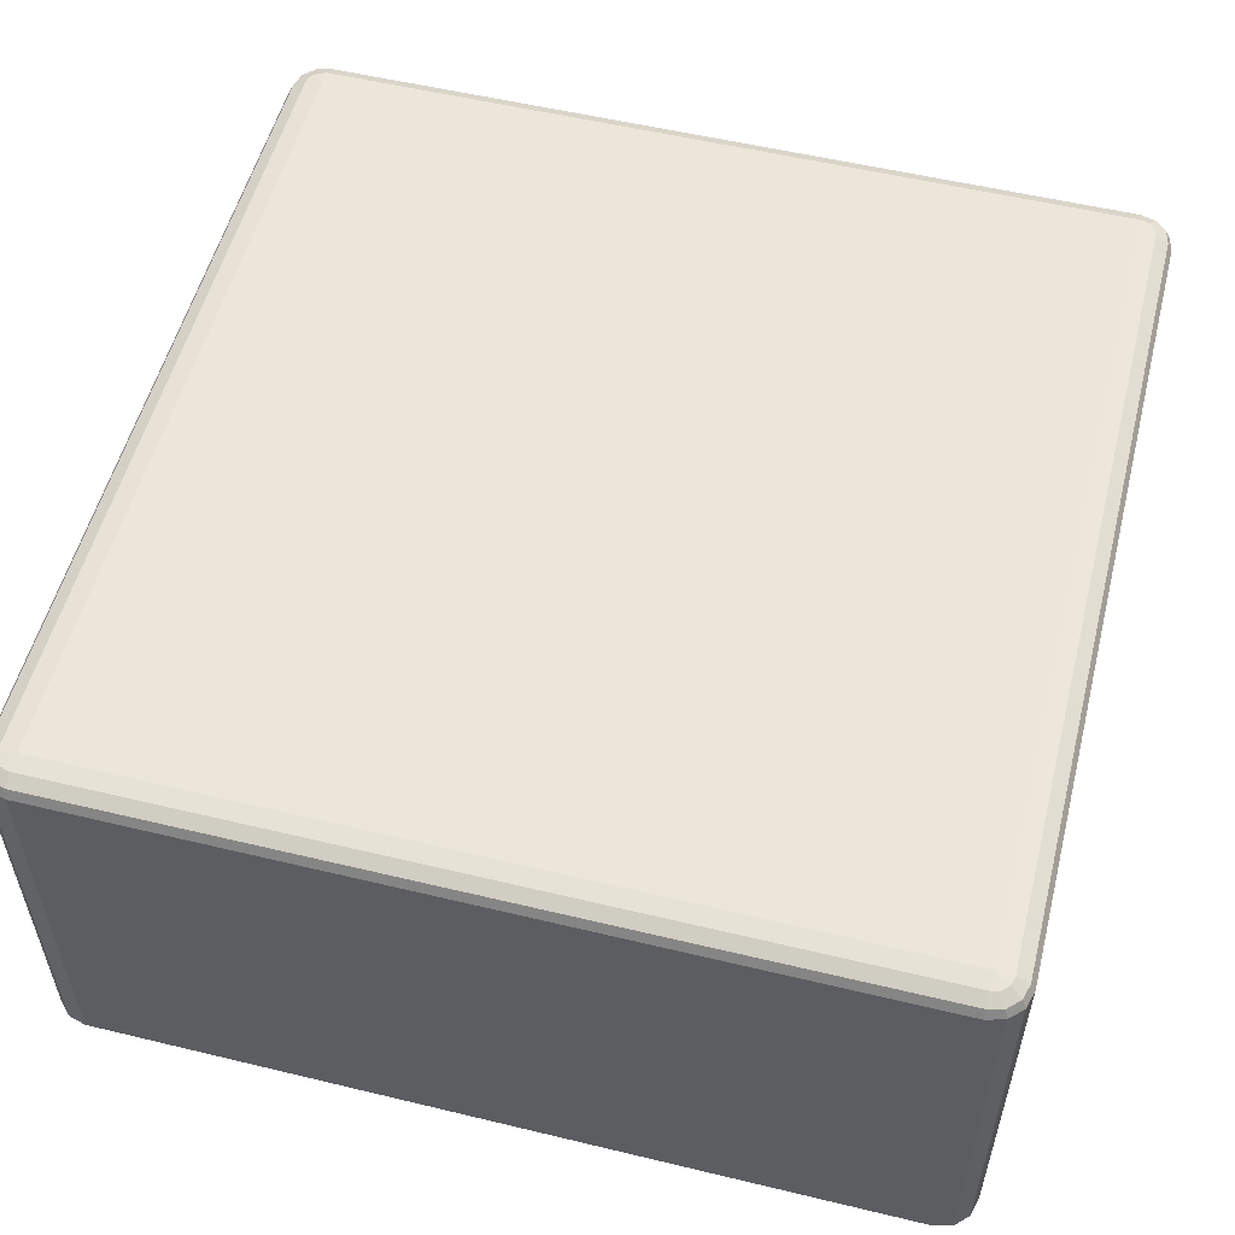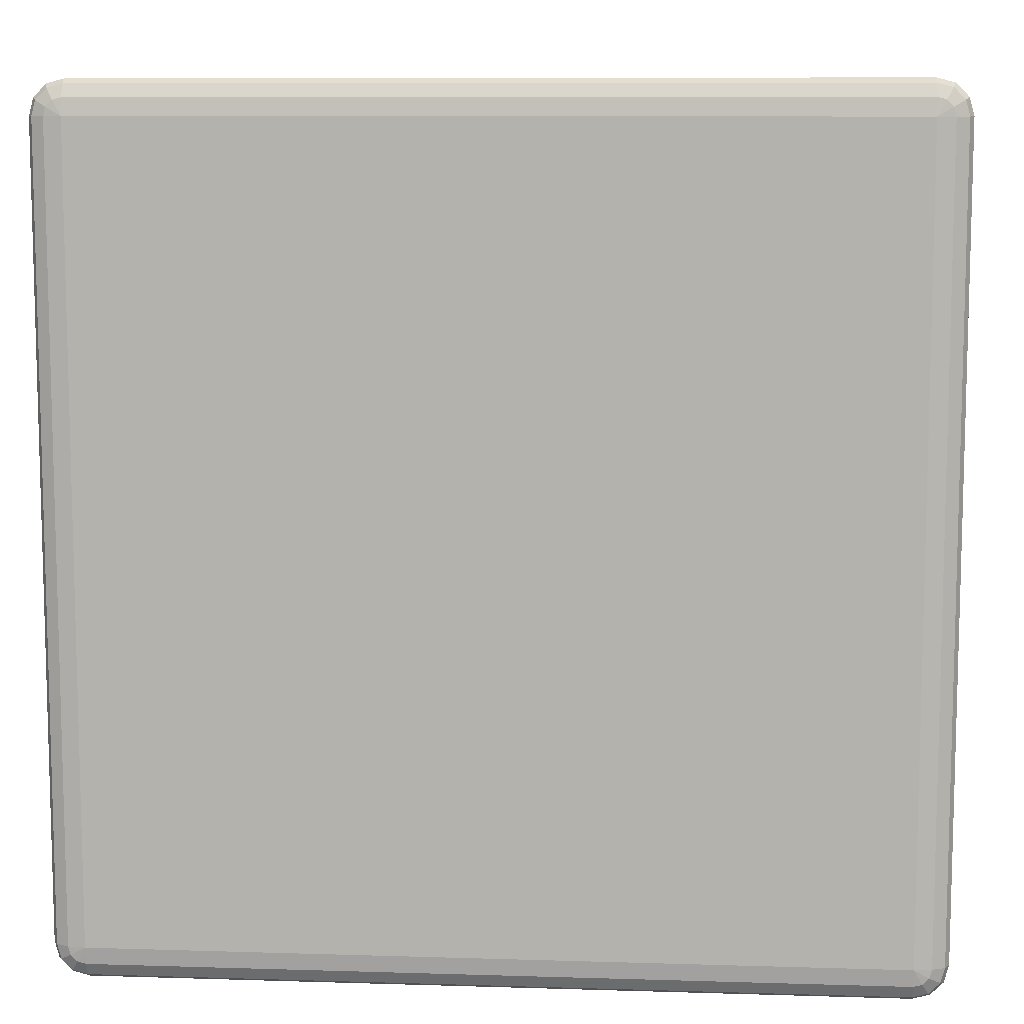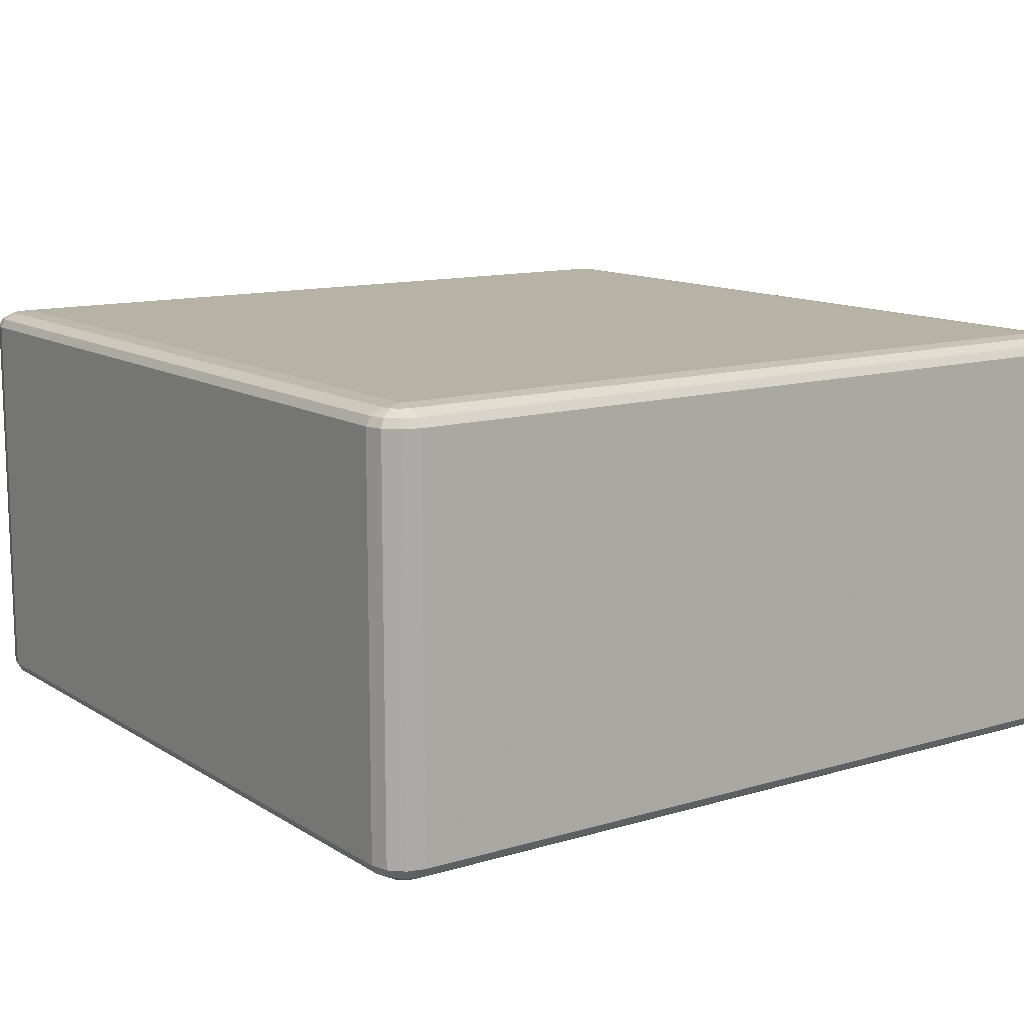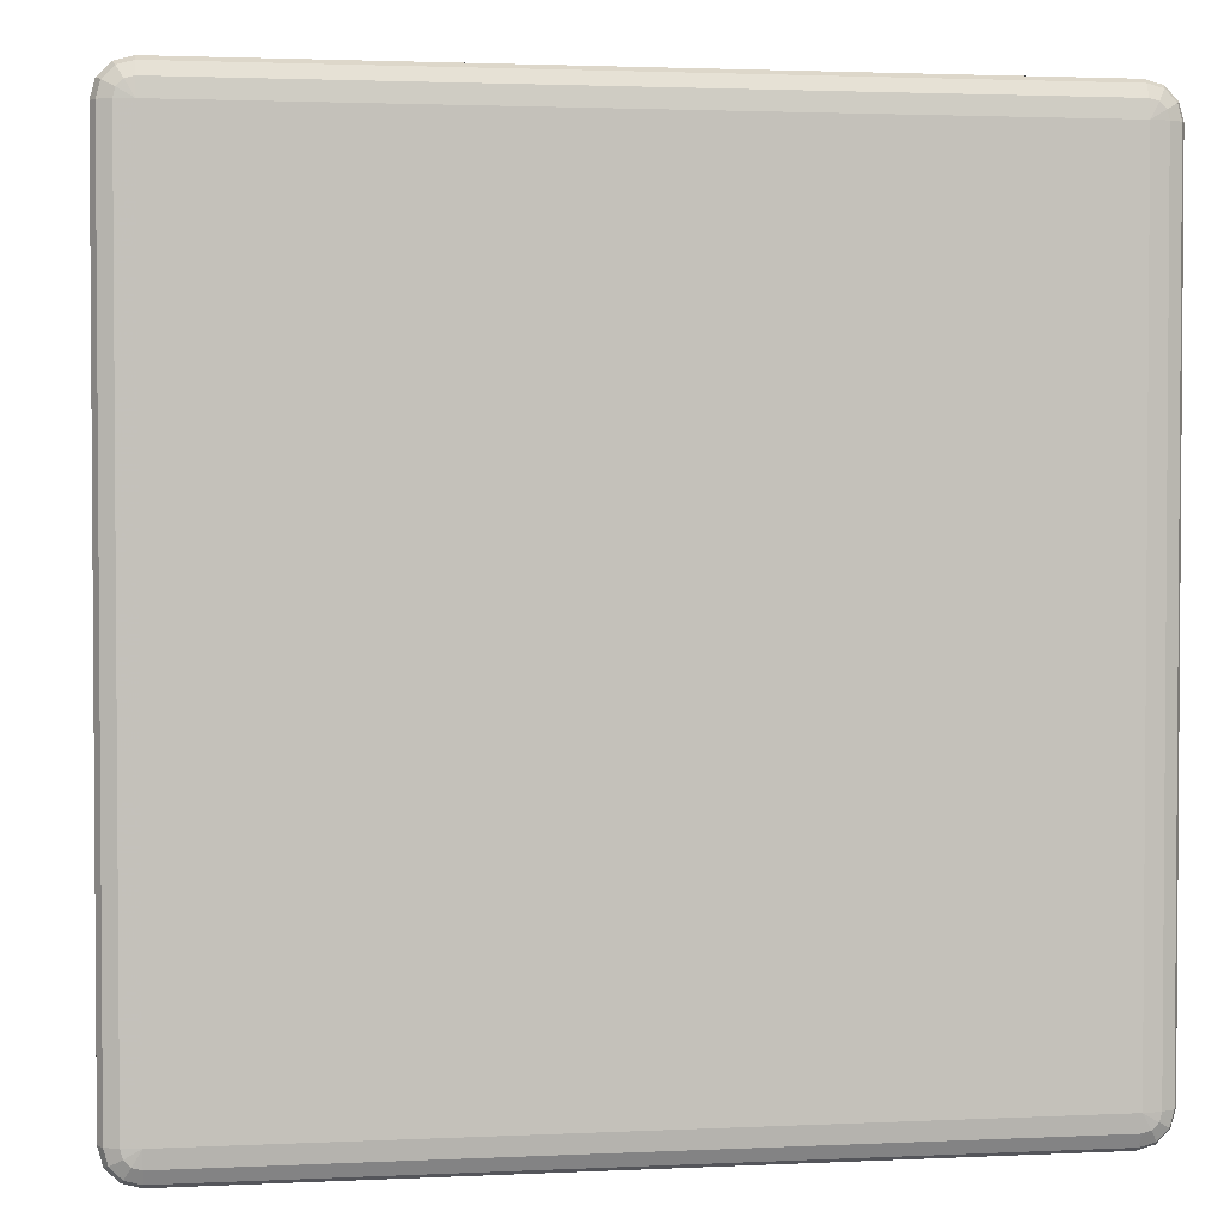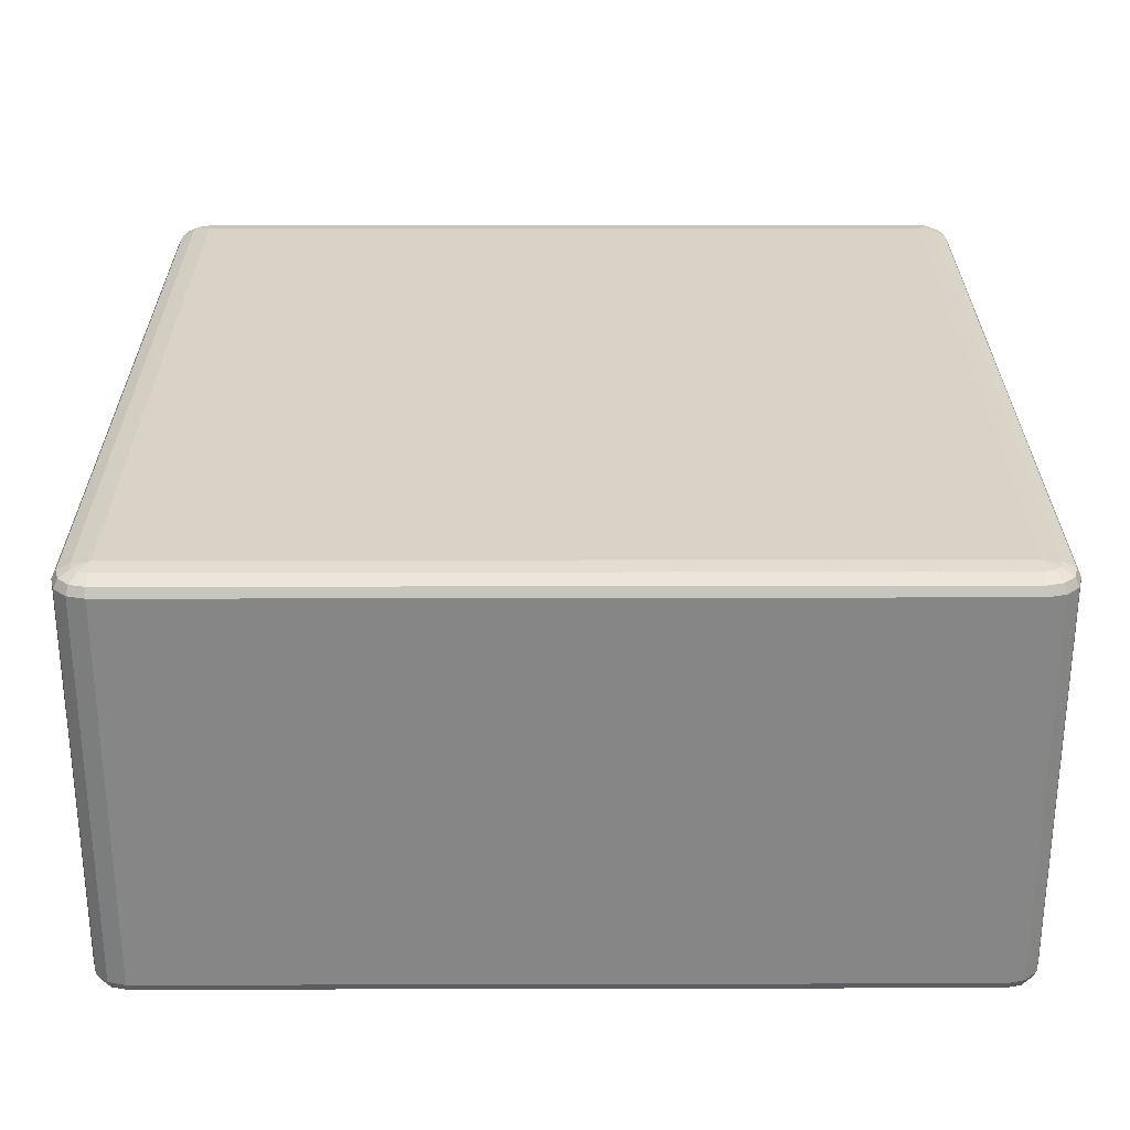
<metadata>
{"format":"obj","ext":"obj","renderer":"f3d","projection":"perspective","resolution":1024,"background":"white","views":[{"elev":54.6,"azim":-75.7,"up":"+Z"},{"elev":9.3,"azim":-175.4,"up":"+Y"},{"elev":12.2,"azim":144.9,"up":"+Z"},{"elev":2.4,"azim":-9.3,"up":"+Y"},{"elev":28.0,"azim":89.8,"up":"+Z"}]}
</metadata>
<code>
v 2350 4850 878
v 2350 4850 418
v 2330 4855 418
v 2330 4855 878
v 2315 4870 418
v 2315 4870 878
v 2310 4890 418
v 2310 4890 878
v 2310 5810 418
v 2310 5810 878
v 2315 5830 418
v 2315 5830 878
v 2330 5845 418
v 2330 5845 878
v 2350 5850 418
v 2350 5850 878
v 3270 5850 418
v 3270 5850 878
v 3290 5845 418
v 3290 5845 878
v 3305 5830 418
v 3305 5830 878
v 3310 5810 418
v 3310 5810 878
v 3310 4890 418
v 3310 4890 878
v 3305 4870 418
v 3305 4870 878
v 3290 4855 418
v 3290 4855 878
v 3270 4850 418
v 3270 4850 878
v 2350 4855 888
v 2333 4860 888
v 3270 4855 888
v 2320 4873 888
v 3287 4860 888
v 2315 4890 888
v 3300 4873 888
v 2315 5810 888
v 3305 4890 888
v 2320 5827 888
v 3305 5810 888
v 2333 5840 888
v 3300 5827 888
v 2350 5845 888
v 3287 5840 888
v 3270 5845 888
v 3280 5827 895.3
v 3270 5830 895.3
v 2350 5830 895.3
v 2340 5827 895.3
v 2350 5810 898
v 2333 5820 895.3
v 2330 5810 895.3
v 3270 5810 898
v 2330 4890 895.3
v 2350 4890 898
v 2333 4880 895.3
v 2340 4873 895.3
v 2350 4870 895.3
v 3270 4890 898
v 3270 4870 895.3
v 3280 4873 895.3
v 3287 4880 895.3
v 3290 4890 895.3
v 3290 5810 895.3
v 3287 5820 895.3
v 2333 4860 408
v 2350 4855 408
v 2320 4873 408
v 3270 4855 408
v 2315 4890 408
v 3287 4860 408
v 2315 5810 408
v 3300 4873 408
v 2320 5827 408
v 3305 4890 408
v 2333 5840 408
v 3305 5810 408
v 2350 5845 408
v 3300 5827 408
v 3270 5845 408
v 3287 5840 408
v 3270 5830 400.7
v 3280 5827 400.7
v 3287 5820 400.7
v 3290 5810 400.7
v 3270 5810 398
v 3290 4890 400.7
v 2350 5830 400.7
v 3287 4880 400.7
v 2340 5827 400.7
v 3280 4873 400.7
v 2333 5820 400.7
v 2350 5810 398
v 2330 5810 400.7
v 2330 4890 400.7
v 3270 4890 398
v 2350 4890 398
v 2333 4880 400.7
v 3270 4870 400.7
v 2340 4873 400.7
v 2350 4870 400.7
f 3 2 1
f 1 4 3
f 5 3 4
f 4 6 5
f 7 5 6
f 6 8 7
f 9 7 8
f 8 10 9
f 11 9 10
f 10 12 11
f 13 11 12
f 12 14 13
f 15 13 14
f 14 16 15
f 17 15 16
f 16 18 17
f 19 17 18
f 18 20 19
f 21 19 20
f 20 22 21
f 23 21 22
f 22 24 23
f 25 23 24
f 24 26 25
f 27 25 26
f 26 28 27
f 29 27 28
f 28 30 29
f 31 29 30
f 30 32 31
f 2 31 32
f 32 1 2
f 4 1 33
f 33 34 4
f 6 4 34
f 35 33 1
f 1 32 35
f 34 36 6
f 8 6 36
f 37 35 32
f 32 30 37
f 36 38 8
f 10 8 38
f 39 37 30
f 30 28 39
f 38 40 10
f 12 10 40
f 41 39 28
f 28 26 41
f 40 42 12
f 14 12 42
f 43 41 26
f 26 24 43
f 42 44 14
f 16 14 44
f 45 43 24
f 24 22 45
f 44 46 16
f 18 16 46
f 47 45 22
f 22 20 47
f 20 18 48
f 48 47 20
f 46 48 18
f 45 47 49
f 47 48 50
f 50 49 47
f 48 46 51
f 51 50 48
f 52 51 46
f 46 44 52
f 50 51 53
f 51 52 53
f 54 52 44
f 52 54 53
f 44 42 54
f 55 54 42
f 54 55 53
f 42 40 55
f 53 56 50
f 49 50 56
f 57 55 40
f 40 38 57
f 58 53 55
f 55 57 58
f 56 53 58
f 59 57 38
f 57 59 58
f 38 36 59
f 60 59 36
f 59 60 58
f 36 34 60
f 61 60 34
f 60 61 58
f 34 33 61
f 62 58 61
f 58 62 56
f 63 61 33
f 61 63 62
f 33 35 63
f 64 63 35
f 63 64 62
f 35 37 64
f 65 64 37
f 64 65 62
f 37 39 65
f 65 66 62
f 66 65 39
f 56 62 66
f 39 41 66
f 67 66 41
f 66 67 56
f 41 43 67
f 67 68 56
f 68 67 43
f 68 49 56
f 43 45 68
f 49 68 45
f 2 3 69
f 69 70 2
f 31 2 70
f 71 69 3
f 3 5 71
f 70 72 31
f 29 31 72
f 73 71 5
f 5 7 73
f 72 74 29
f 27 29 74
f 75 73 7
f 7 9 75
f 74 76 27
f 25 27 76
f 77 75 9
f 9 11 77
f 76 78 25
f 23 25 78
f 79 77 11
f 11 13 79
f 78 80 23
f 21 23 80
f 81 79 13
f 13 15 81
f 80 82 21
f 19 21 82
f 83 81 15
f 15 17 83
f 17 19 84
f 84 83 17
f 82 84 19
f 81 83 85
f 83 84 86
f 86 85 83
f 84 82 87
f 87 86 84
f 88 87 82
f 82 80 88
f 87 89 86
f 88 89 87
f 86 89 85
f 90 88 80
f 80 78 90
f 85 91 81
f 91 85 89
f 79 81 91
f 92 90 78
f 78 76 92
f 91 93 79
f 77 79 93
f 94 92 76
f 76 74 94
f 93 95 77
f 75 77 95
f 91 96 93
f 93 96 95
f 89 96 91
f 95 97 75
f 95 96 97
f 73 75 97
f 97 98 73
f 98 97 96
f 71 73 98
f 96 89 99
f 99 89 88
f 88 90 99
f 92 99 90
f 94 99 92
f 96 100 98
f 99 100 96
f 98 101 71
f 98 100 101
f 69 71 101
f 102 99 94
f 100 99 102
f 102 94 74
f 74 72 102
f 101 103 69
f 101 100 103
f 70 69 103
f 102 104 100
f 103 100 104
f 104 102 72
f 103 104 70
f 72 70 104

</code>
